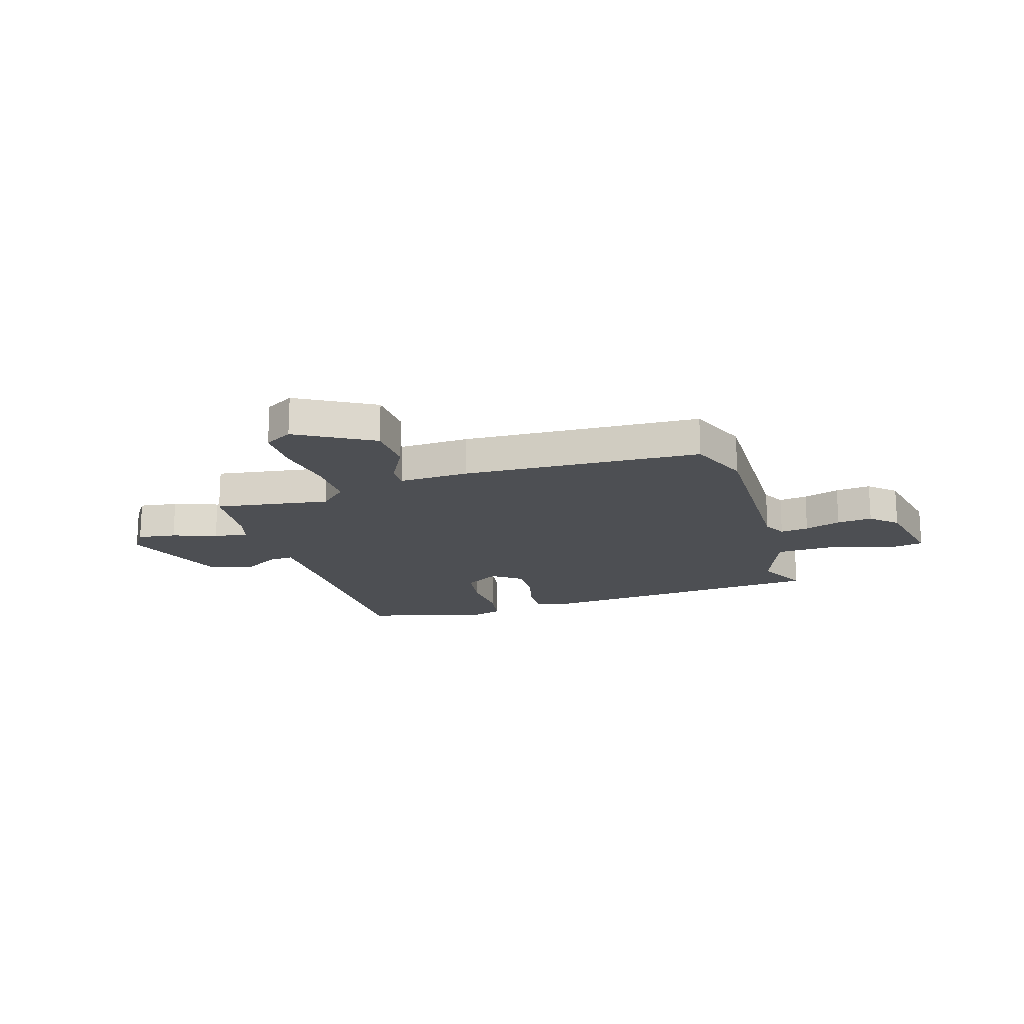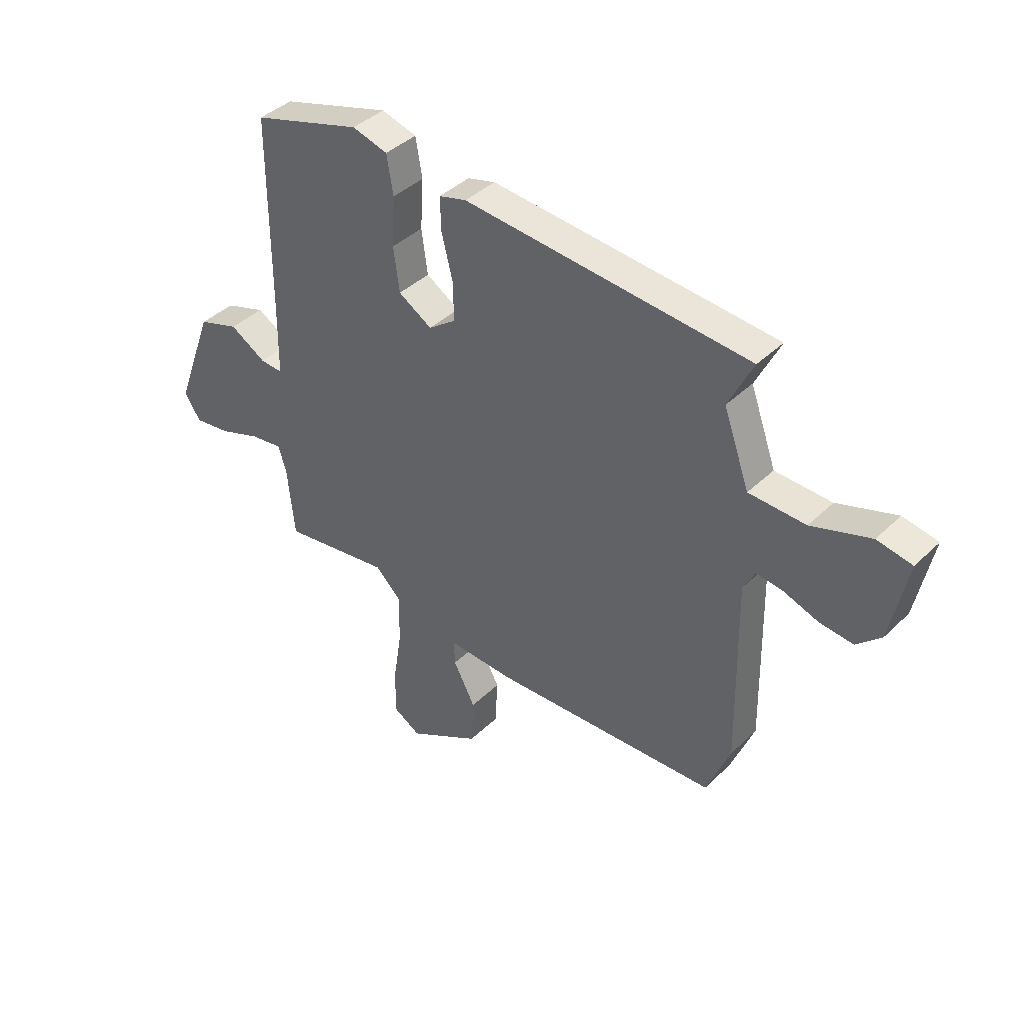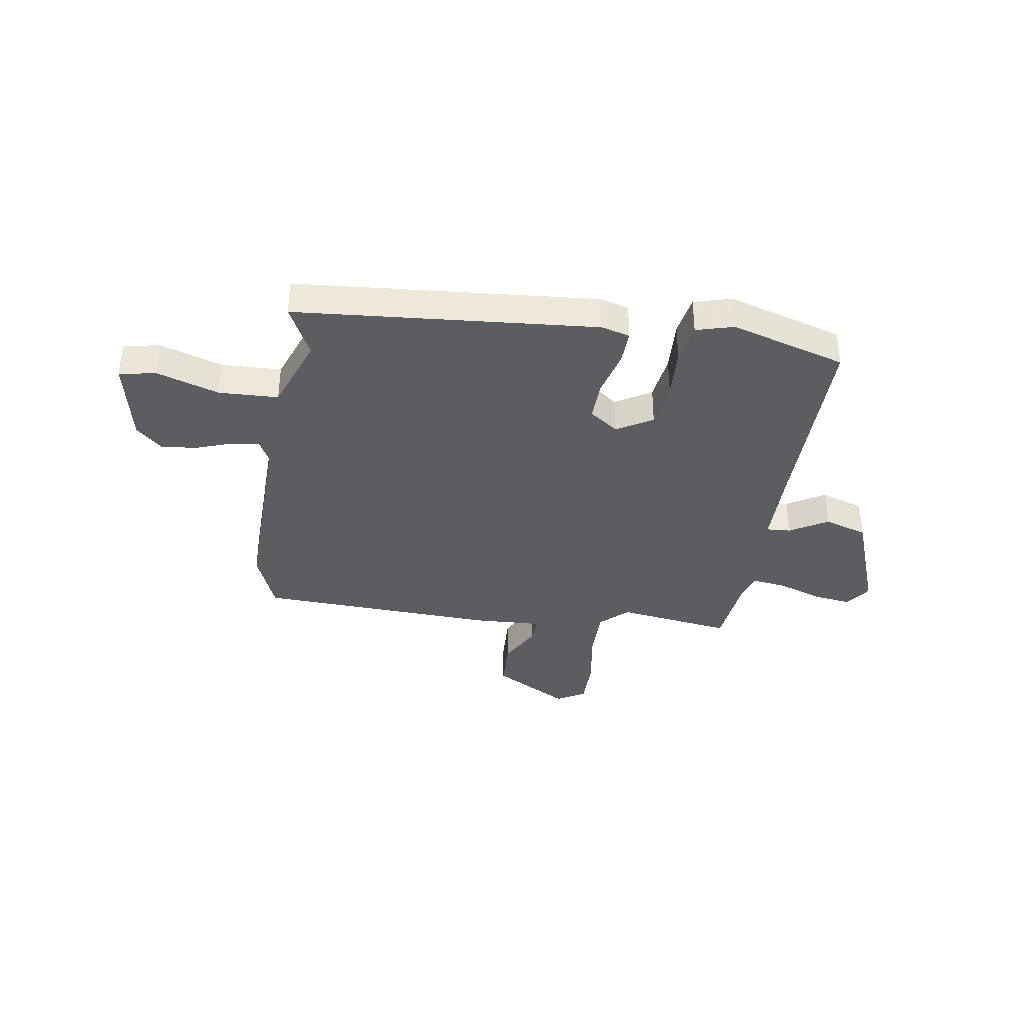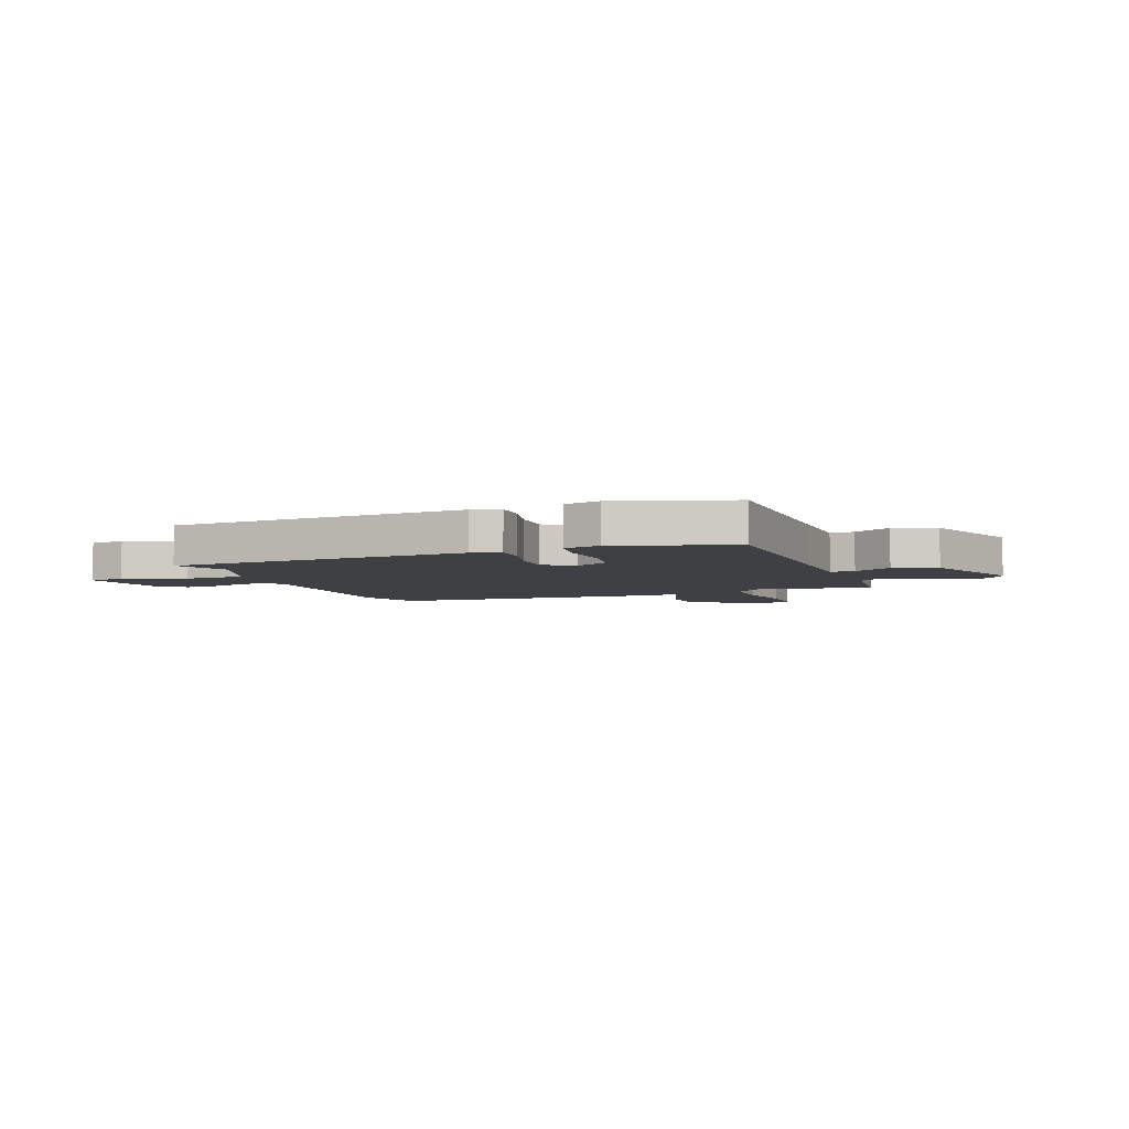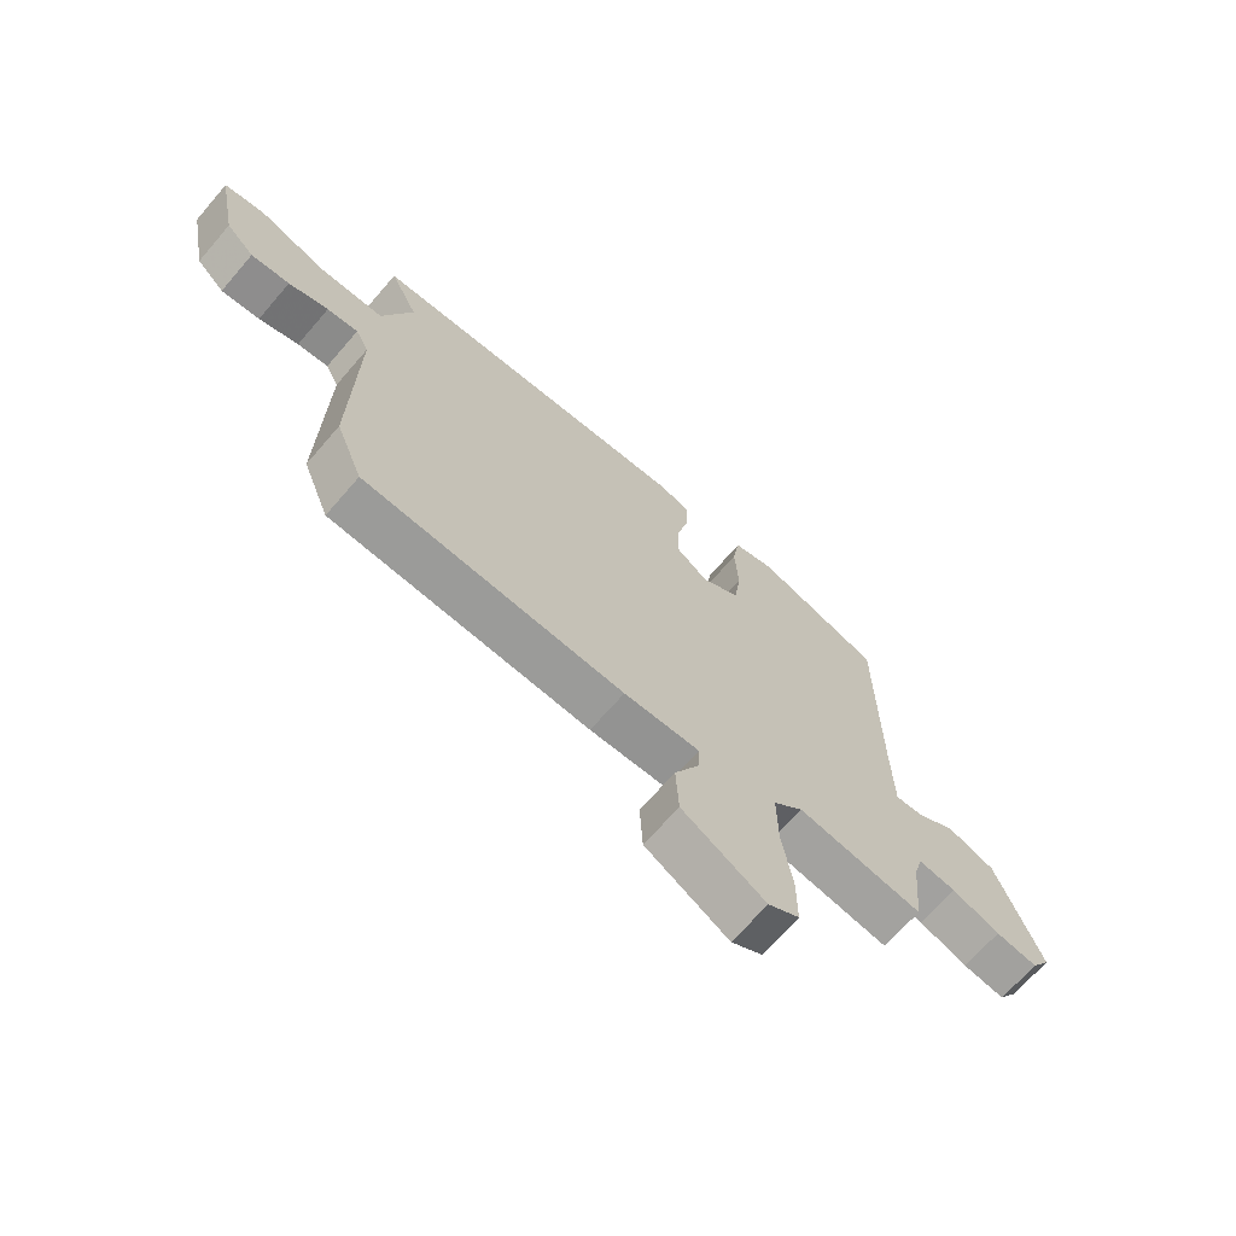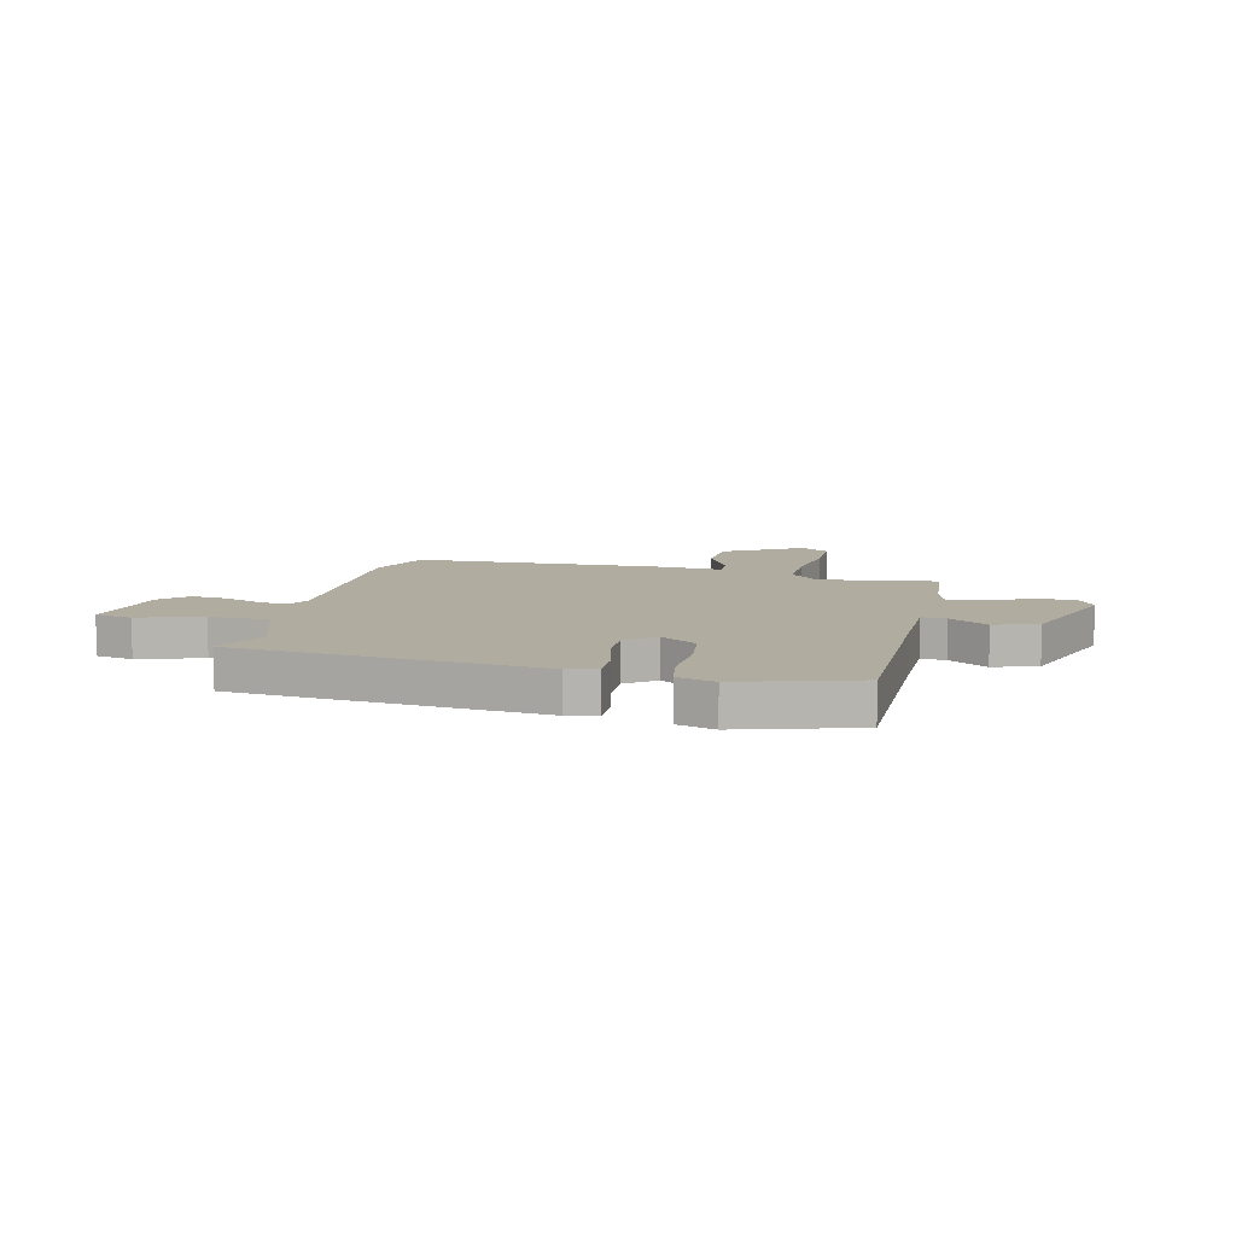
<metadata>
{"format":"obj","ext":"obj","renderer":"f3d","projection":"perspective","resolution":1024,"background":"white","views":[{"elev":-17.5,"azim":-163.0,"up":"+Y"},{"elev":40.3,"azim":-139.5,"up":"+Z"},{"elev":-36.6,"azim":-8.9,"up":"+Y"},{"elev":-5.0,"azim":20.2,"up":"+Y"},{"elev":-68.2,"azim":-40.8,"up":"+Z"},{"elev":10.0,"azim":13.4,"up":"+Y"}]}
</metadata>
<code>
v 0.507 0.07 0.431
v 0.508 0.07 0.042
v 0.51 0.07 -0.105
v 0.556 0.07 -0.102
v 0.628 0.07 -0.059
v 0.71 0.07 -0.086
v 0.787 0.07 -0.293
v 0.754 0.07 -0.342
v 0.681 0.07 -0.332
v 0.597 0.07 -0.302
v 0.532 0.07 -0.293
v 0.516 0.07 -0.346
v 0.502 0.07 -0.488
v 0.284 0.07 -0.456
v 0.232 0.07 -0.505
v 0.233 0.07 -0.606
v 0.251 0.07 -0.721
v 0.251 0.07 -0.813
v 0.197 0.07 -0.845
v 0.052 0.07 -0.763
v 0.047 0.07 -0.668
v 0.091 0.07 -0.584
v 0.093 0.07 -0.534
v -0.039 0.07 -0.54
v -0.492 0.07 -0.52
v -0.539 0.07 -0.402
v -0.532 0.07 -0.027
v -0.555 0.07 0.017
v -0.609 0.07 0.01
v -0.678 0.07 -0.014
v -0.745 0.07 -0.021
v -0.794 0.07 0.025
v -0.827 0.07 0.189
v -0.757 0.07 0.202
v -0.639 0.07 0.163
v -0.526 0.07 0.167
v -0.474 0.07 0.311
v -0.523 0.07 0.411
v 0.047 0.07 0.458
v 0.102 0.07 0.443
v 0.1 0.07 0.377
v 0.078 0.07 0.289
v 0.076 0.07 0.211
v 0.131 0.07 0.171
v 0.198 0.07 0.212
v 0.21 0.07 0.3
v 0.204 0.07 0.4
v 0.217 0.07 0.477
v 0.288 0.07 0.497
v 0.507 0 0.431
v 0.508 0 0.042
v 0.51 0 -0.105
v 0.556 0 -0.102
v 0.628 0 -0.059
v 0.71 0 -0.086
v 0.787 0 -0.293
v 0.754 0 -0.342
v 0.681 0 -0.332
v 0.597 0 -0.302
v 0.532 0 -0.293
v 0.516 0 -0.346
v 0.502 0 -0.488
v 0.284 0 -0.456
v 0.232 0 -0.505
v 0.233 0 -0.606
v 0.251 0 -0.721
v 0.251 0 -0.813
v 0.197 0 -0.845
v 0.052 0 -0.763
v 0.047 0 -0.668
v 0.091 0 -0.584
v 0.093 0 -0.534
v -0.039 0 -0.54
v -0.492 0 -0.52
v -0.539 0 -0.402
v -0.532 0 -0.027
v -0.555 0 0.017
v -0.609 0 0.01
v -0.678 0 -0.014
v -0.745 0 -0.021
v -0.794 0 0.025
v -0.827 0 0.189
v -0.757 0 0.202
v -0.639 0 0.163
v -0.526 0 0.167
v -0.474 0 0.311
v -0.523 0 0.411
v 0.047 0 0.458
v 0.102 0 0.443
v 0.1 0 0.377
v 0.078 0 0.289
v 0.076 0 0.211
v 0.131 0 0.171
v 0.198 0 0.212
v 0.21 0 0.3
v 0.204 0 0.4
v 0.217 0 0.477
v 0.288 0 0.497
f 49 1 2
f 48 49 2
f 47 48 2
f 46 47 2
f 45 46 2 3
f 44 45 3
f 43 44 3
f 40 41 42
f 39 40 42
f 38 39 42
f 37 38 42
f 36 37 42 43
f 33 34 35
f 32 33 35
f 31 32 35
f 30 31 35
f 29 30 35
f 28 29 35 36
f 36 43 3
f 28 36 3
f 27 28 3
f 26 27 3
f 25 26 3
f 24 25 3
f 23 24 3
f 20 21 22
f 19 20 22
f 18 19 22
f 17 18 22
f 16 17 22
f 15 16 22 23
f 12 13 14
f 11 12 14
f 8 9 10
f 7 8 10
f 6 7 10
f 5 6 10
f 4 5 10
f 4 10 11
f 23 3 4
f 15 23 4
f 14 15 4
f 4 11 14
f 51 50 98
f 51 98 97
f 51 97 96
f 51 96 95
f 52 51 95 94
f 52 94 93
f 52 93 92
f 91 90 89
f 91 89 88
f 91 88 87
f 91 87 86
f 92 91 86 85
f 84 83 82
f 84 82 81
f 84 81 80
f 84 80 79
f 84 79 78
f 85 84 78 77
f 52 92 85
f 52 85 77
f 52 77 76
f 52 76 75
f 52 75 74
f 52 74 73
f 52 73 72
f 71 70 69
f 71 69 68
f 71 68 67
f 71 67 66
f 71 66 65
f 72 71 65 64
f 63 62 61
f 63 61 60
f 59 58 57
f 59 57 56
f 59 56 55
f 59 55 54
f 59 54 53
f 60 59 53
f 53 52 72
f 53 72 64
f 53 64 63
f 63 60 53
f 1 50 51 2
f 2 51 52 3
f 3 52 53 4
f 4 53 54 5
f 5 54 55 6
f 6 55 56 7
f 7 56 57 8
f 8 57 58 9
f 9 58 59 10
f 10 59 60 11
f 11 60 61 12
f 12 61 62 13
f 13 62 63 14
f 14 63 64 15
f 15 64 65 16
f 16 65 66 17
f 17 66 67 18
f 18 67 68 19
f 19 68 69 20
f 20 69 70 21
f 21 70 71 22
f 22 71 72 23
f 23 72 73 24
f 24 73 74 25
f 25 74 75 26
f 26 75 76 27
f 27 76 77 28
f 28 77 78 29
f 29 78 79 30
f 30 79 80 31
f 31 80 81 32
f 32 81 82 33
f 33 82 83 34
f 34 83 84 35
f 35 84 85 36
f 36 85 86 37
f 37 86 87 38
f 38 87 88 39
f 39 88 89 40
f 40 89 90 41
f 41 90 91 42
f 42 91 92 43
f 43 92 93 44
f 44 93 94 45
f 45 94 95 46
f 46 95 96 47
f 47 96 97 48
f 48 97 98 49
f 49 98 50 1

</code>
